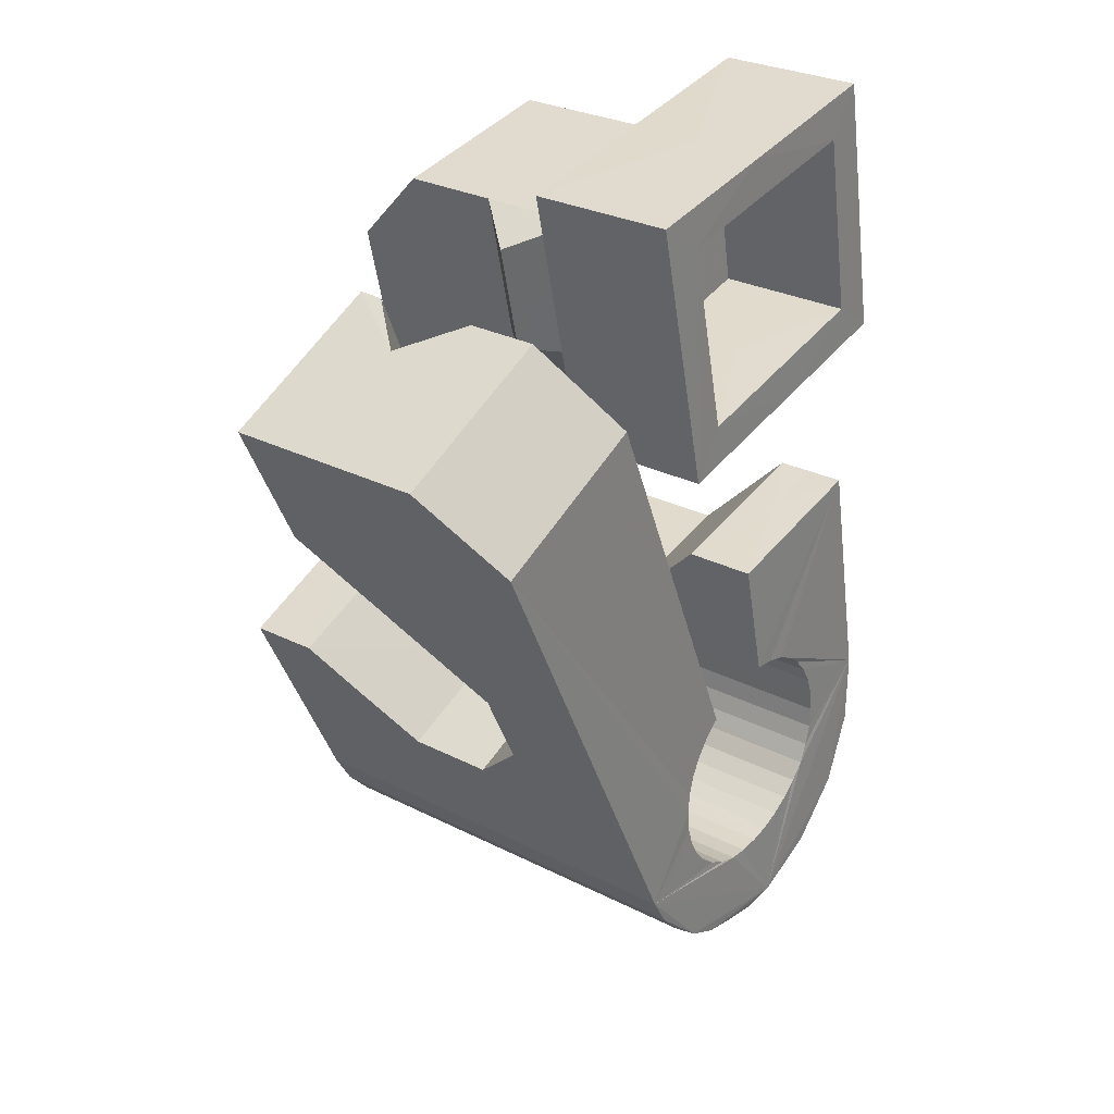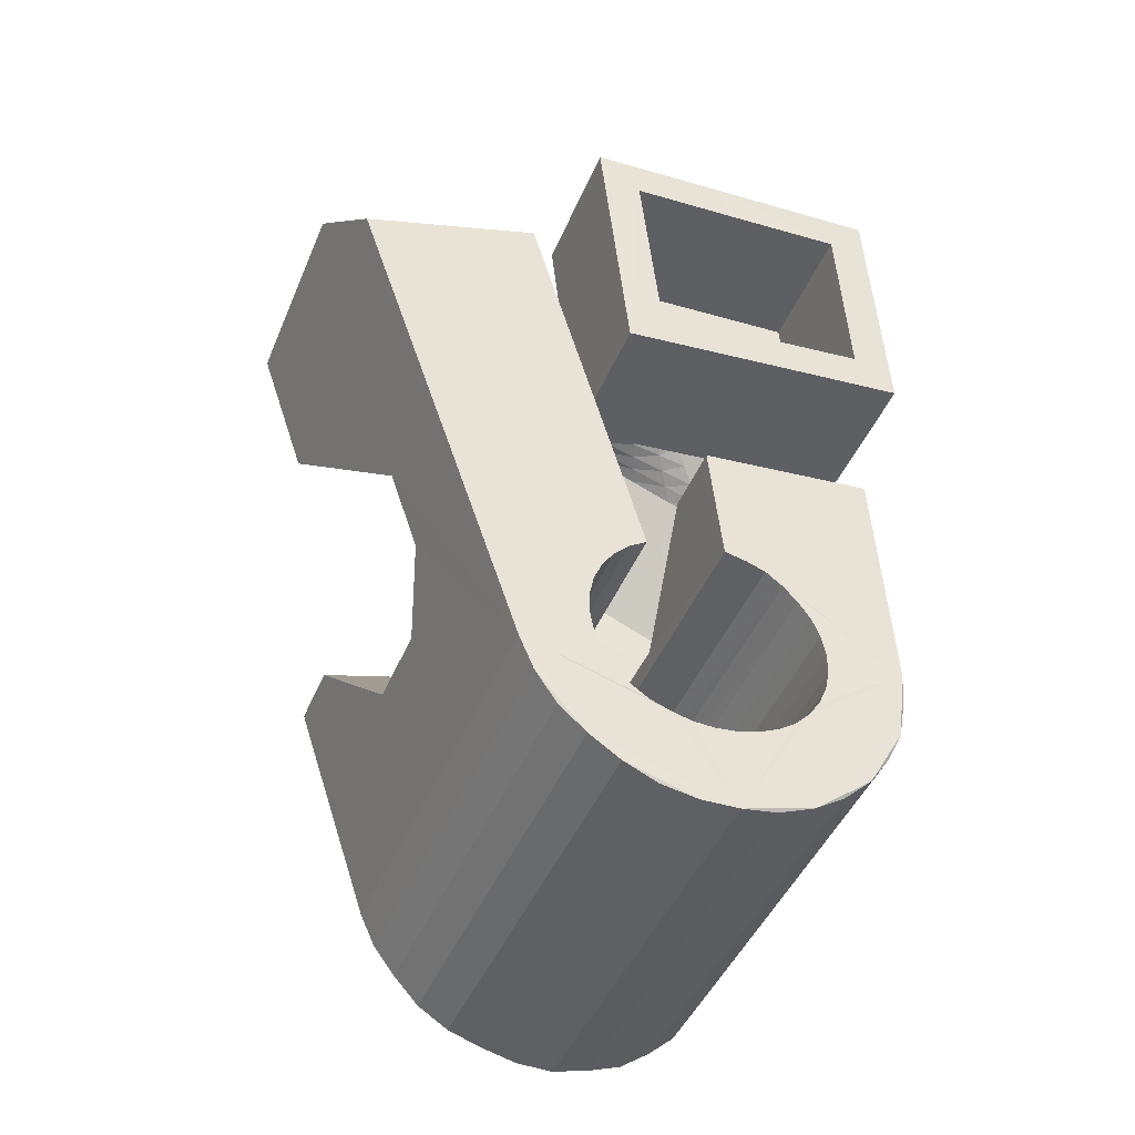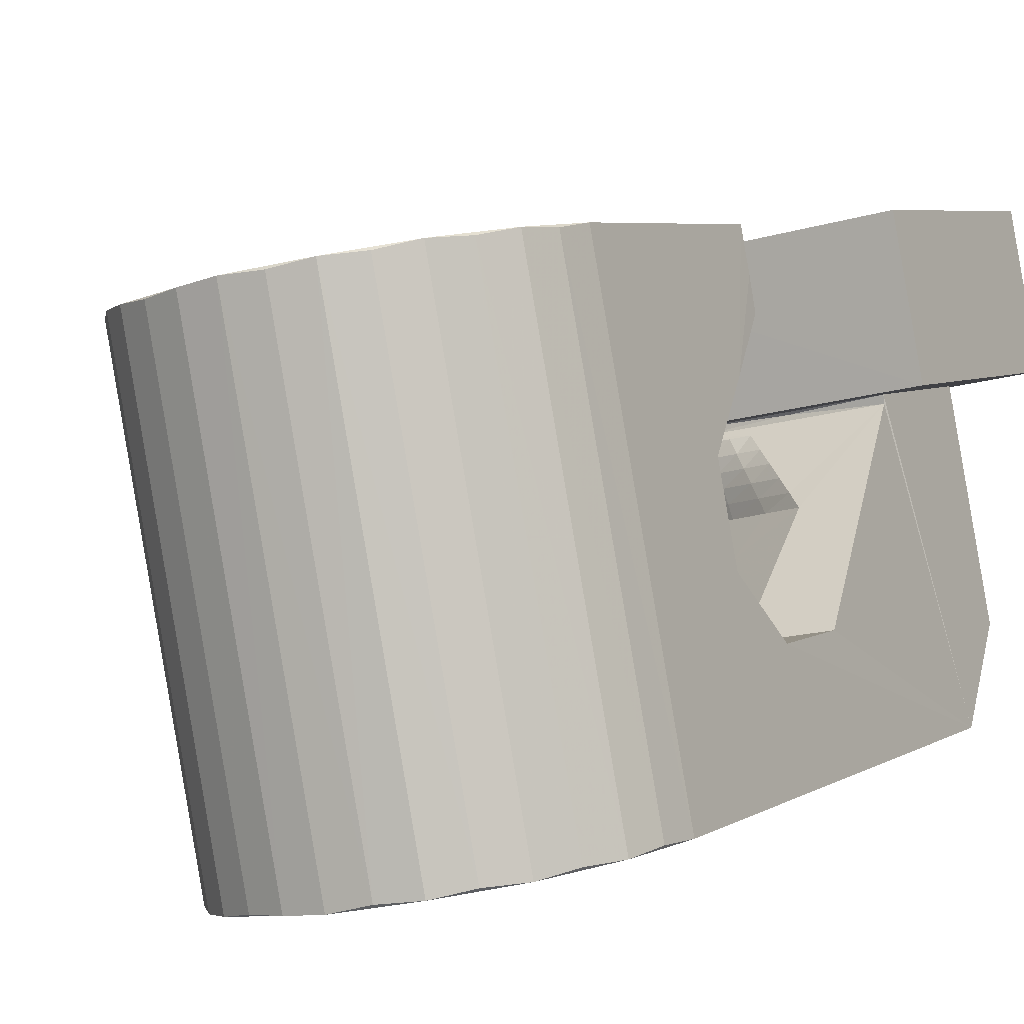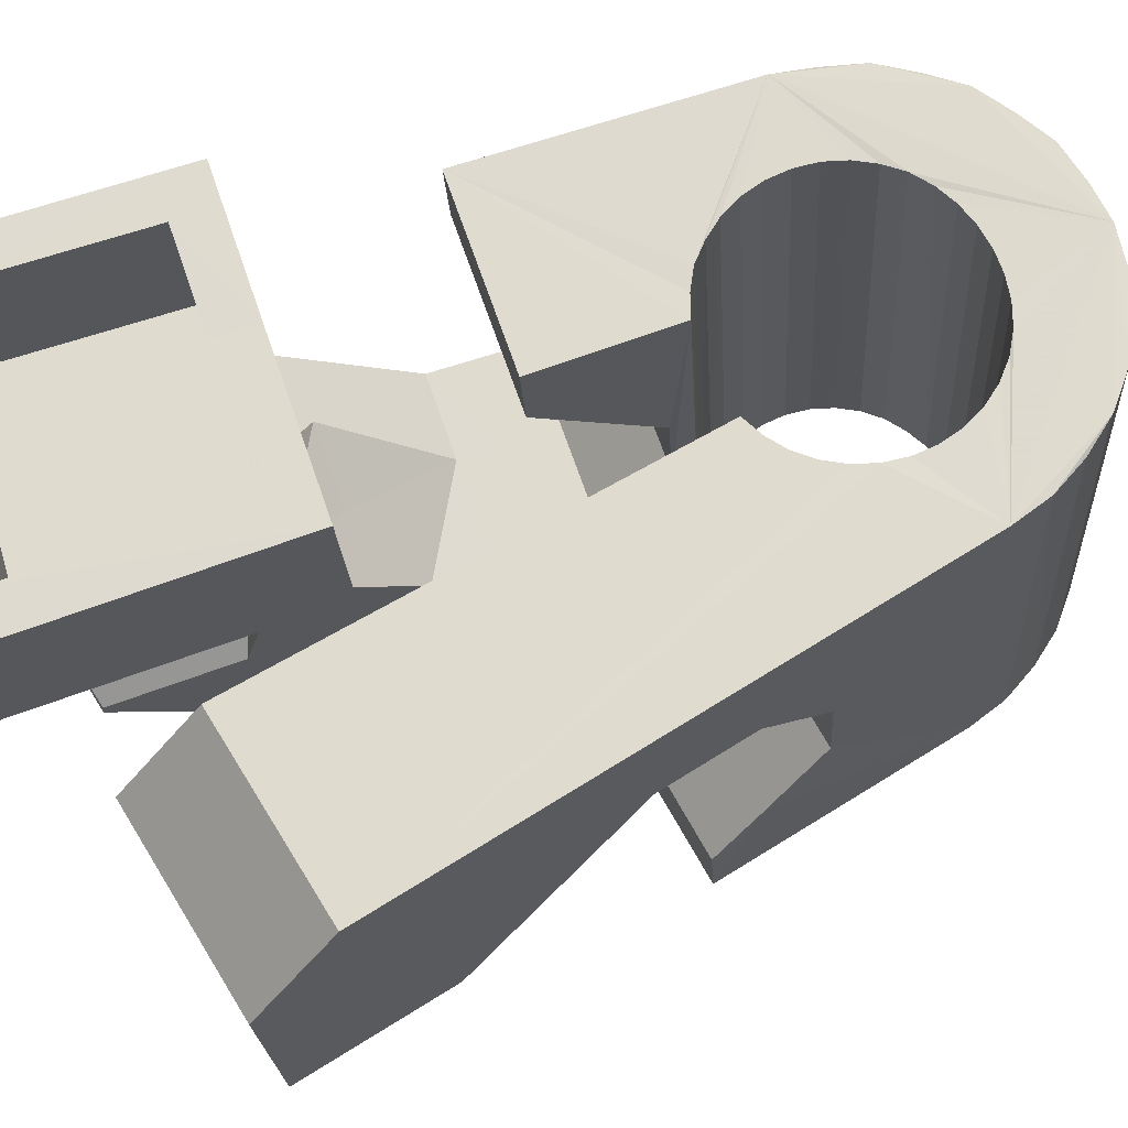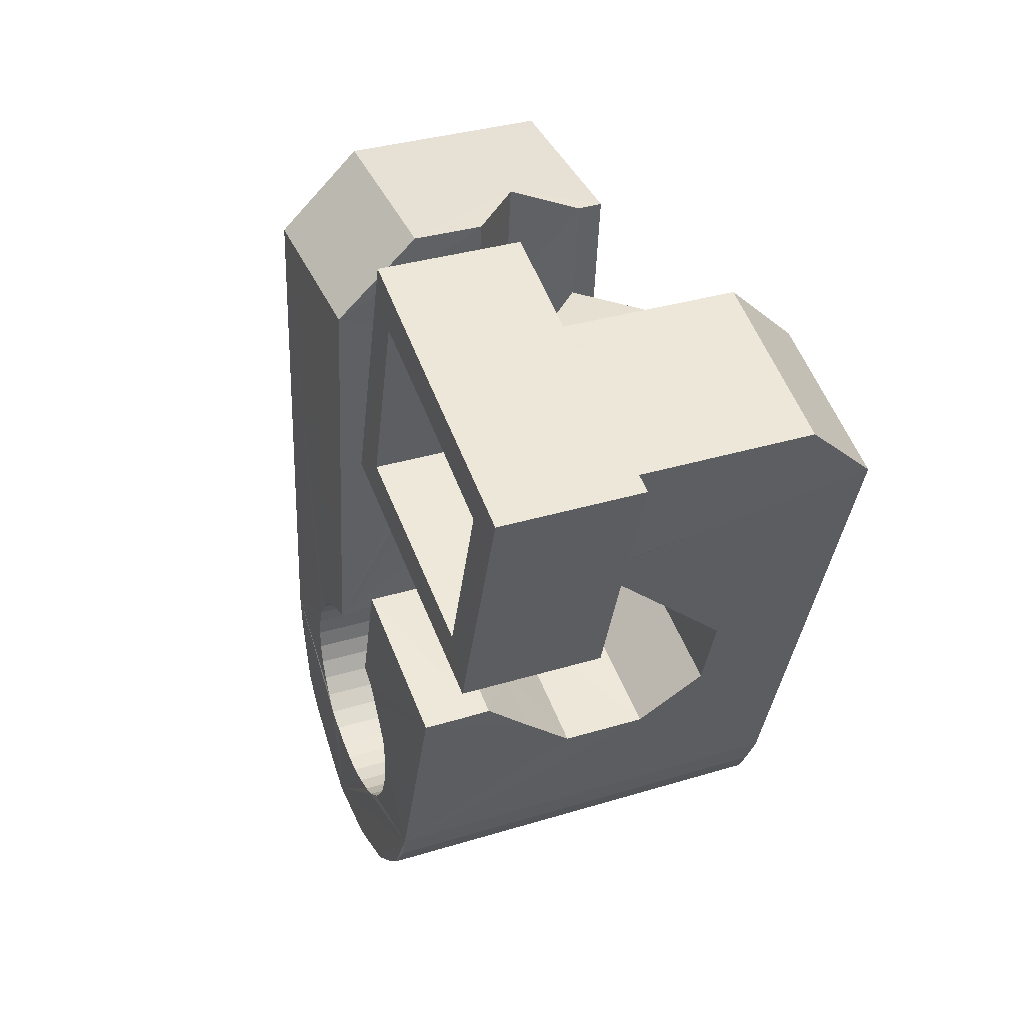
<metadata>
{"format":"obj","ext":"obj","renderer":"f3d","projection":"perspective","resolution":1024,"background":"white","views":[{"elev":40.9,"azim":111.4,"up":"+Z"},{"elev":-35.5,"azim":142.7,"up":"+Z"},{"elev":14.4,"azim":-151.0,"up":"+Y"},{"elev":52.0,"azim":73.4,"up":"+Y"},{"elev":55.9,"azim":-126.4,"up":"+Z"}]}
</metadata>
<code>
v -0.05591 -0.03809 0.04659
v -0.05325 -0.02563 -0.048
v -0.05306 0.01229 0.07942
v -0.05239 -0.026 0.06318
v -0.05221 -0.02453 -0.05456
v -0.05166 0.0187 0.0315
v -0.05044 -0.02455 -0.06106
v -0.04913 -0.01269 0.00642
v -0.04871 -0.01057 -0.00936
v -0.04702 -0.02424 -0.06686
v -0.04606 0.03727 0.08296
v -0.04538 0.001617 -0.01901
v -0.04537 0.01267 0.07226
v -0.04468 0.04371 0.03504
v -0.04438 0.01718 0.03862
v -0.04309 -0.02507 -0.07228
v -0.04211 0.01076 0.06839
v -0.04166 0.01291 0.04168
v -0.04142 0.01431 0.04185
v -0.04113 0.01674 -0.01686
v -0.03986 -0.02929 -0.04683
v -0.03954 -0.02884 -0.05063
v -0.03946 -0.02994 -0.04307
v -0.03875 0.03633 0.07562
v -0.03868 0.02541 -0.004975
v -0.03849 -0.02861 -0.05431
v -0.03837 -0.03084 -0.0395
v -0.03782 -0.02545 -0.07647
v -0.0378 0.0408 0.04197
v -0.03676 -0.02857 -0.05773
v -0.03652 0.03244 0.004769
v -0.03658 -0.03173 -0.03623
v -0.03517 -0.01646 0.005682
v -0.03513 0.03772 0.005508
v -0.03476 -0.000748 0.02609
v -0.03446 -0.02882 -0.06079
v -0.03422 -0.03279 -0.0334
v -0.0341 -0.01589 -0.000685
v -0.03323 0.04457 0.006485
v -0.03226 -0.02694 -0.07997
v -0.03197 0.000607 0.02875
v -0.03192 0.05065 -0.03717
v -0.03166 -0.02941 -0.06334
v -0.03135 -0.03392 -0.03113
v -0.03111 0.05087 -0.04386
v -0.02914 0.001989 0.03135
v -0.02913 0.05165 -0.05025
v -0.0284 -0.02988 -0.06531
v -0.02818 0.01231 0.03027
v -0.02807 -0.03506 -0.02951
v -0.02768 -0.003384 0.02968
v -0.02713 0.0104 0.04093
v -0.02692 0.02149 -0.006444
v -0.02632 0.003367 0.03396
v -0.02591 -0.02801 -0.08195
v -0.02595 0.05117 -0.05618
v -0.0259 0.009541 0.04115
v -0.02561 -0.00169 0.03159
v -0.02506 -0.009629 0.02433
v -0.0249 -0.03066 -0.06668
v -0.02456 -0.03624 -0.02849
v -0.02453 -0.008766 0.0663
v -0.02443 0.005822 0.06827
v -0.02353 -0.04711 0.04634
v -0.0235 3.1e-05 0.03342
v -0.0235 0.004744 0.03657
v -0.02333 0.004026 0.07916
v -0.02287 0.03505 0.005025
v -0.0228 0.0243 0.03188
v -0.02175 0.05125 -0.06145
v -0.02147 0.02619 0.03961
v -0.02142 0.01694 0.081
v -0.02139 0.001747 0.03528
v -0.02126 -0.03157 -0.06751
v -0.02125 0.03736 0.03382
v -0.02098 0.02117 0.07411
v -0.02068 0.006124 0.03918
v -0.02062 -0.006034 0.03328
v -0.02055 0.03608 0.04102
v -0.01963 -0.03018 -0.08304
v -0.01944 -0.03517 0.06291
v -0.01929 0.00346 0.03715
v -0.01926 -0.004 0.03444
v -0.01886 -0.01869 -0.01095
v -0.01865 0.04649 -0.03608
v -0.01865 -0.02101 0.004792
v -0.01845 -0.02226 0.01416
v -0.01835 0.04694 -0.03987
v -0.01827 0.04585 -0.03232
v -0.01786 -0.00194 0.03551
v -0.01757 -0.03257 -0.06774
v -0.0173 0.04716 -0.04356
v -0.01719 0.005177 0.03899
v -0.01717 0.04501 -0.02874
v -0.01714 0.03024 0.07546
v -0.01672 0.04995 -0.06575
v -0.01648 0.000117 0.03661
v -0.0164 0.02907 0.08271
v -0.01592 -0.006397 -0.02056
v -0.01558 0.04716 -0.04699
v -0.01541 0.04397 -0.02548
v -0.01508 -0.0147 0.0383
v -0.01509 0.002177 0.03769
v -0.01473 -0.01856 0.06525
v -0.0139 -0.03364 -0.06738
v -0.01371 0.004204 0.03881
v -0.01351 -0.008714 0.03688
v -0.01322 0.04711 -0.05001
v -0.01308 -0.03177 -0.08265
v -0.01296 0.04305 -0.0227
v -0.01288 -0.006303 0.03726
v -0.01229 -0.003895 0.03765
v -0.01185 0.008769 -0.01842
v -0.01169 -0.001484 0.03801
v -0.01096 0.04926 -0.06918
v -0.01106 0.000938 0.03833
v -0.01049 -0.03987 -0.03051
v -0.01045 0.04652 -0.0526
v -0.01036 -0.03475 -0.06638
v -0.01049 0.003258 0.03885
v -0.01015 0.04201 -0.02031
v -0.009633 0.004279 0.03977
v -0.009767 0.004083 0.04096
v -0.00946 0.000187 0.06786
v -0.009437 0.005615 0.04016
v -0.009173 0.001569 0.06818
v -0.00724 -0.04047 -0.0325
v -0.0072 0.04589 -0.05455
v -0.007097 -0.03585 -0.06469
v -0.006869 0.04075 -0.01875
v -0.006811 -0.03345 -0.08089
v -0.006403 0.02424 0.003164
v -0.006323 -0.04414 -0.008419
v -0.005615 0.006619 0.03656
v -0.005144 0.001482 0.07193
v -0.004813 0.0474 -0.07124
v -0.004345 -0.04105 -0.03497
v -0.004284 -0.0371 -0.0624
v -0.003707 0.04513 -0.05594
v -0.003298 0.03965 -0.01777
v -0.003041 0.03634 0.004884
v -0.003033 -0.008446 0.04346
v -0.002968 -0.03204 -0.006724
v -0.002777 -0.01138 0.06365
v -0.002071 -0.04115 -0.03806
v -0.001981 -0.0382 -0.05954
v -0.001244 -0.01021 -0.02269
v -0.001111 -0.03582 -0.07823
v -0.000232 -0.04104 -0.04141
v -0.000205 -0.03905 -0.05625
v -6.7e-05 0.04423 -0.05676
v 0.00082 -0.04089 -0.0451
v 0.000846 -0.03985 -0.05266
v 0.001002 0.004367 0.0287
v 0.000995 0.03024 0.0399
v 0.00121 -0.04049 -0.04889
v 0.001489 0.02512 0.07528
v 0.001664 -0.002952 0.07896
v 0.001747 0.04623 -0.07222
v 0.002836 0.004953 -0.0205
v 0.00363 0.04323 -0.05697
v 0.003978 -0.0379 -0.07431
v 0.007297 0.04215 -0.05663
v 0.007952 0.01352 -0.008143
v 0.007984 0.02938 0.03225
v 0.007835 -0.02502 0.03311
v 0.008152 0.04413 -0.07188
v 0.008533 -0.02374 0.03239
v 0.008248 -0.03931 -0.06931
v 0.008665 0.02203 0.0825
v 0.009062 -0.02136 0.03255
v 0.009184 -0.02079 0.03388
v 0.009698 -0.01895 0.03292
v 0.01029 -0.01653 0.03327
v 0.01073 0.03599 -0.01978
v 0.01083 0.01056 0.007221
v 0.01086 0.04116 -0.05559
v 0.01086 -0.01411 0.03358
v 0.01146 -0.0413 -0.06375
v 0.01146 -0.01168 0.03392
v 0.01165 -0.02452 0.03143
v 0.0125 0.008757 0.0164
v 0.01286 -0.0222 0.03079
v 0.01322 -0.03036 0.06055
v 0.01351 -0.04291 -0.05753
v 0.01398 0.03534 -0.02172
v 0.01408 0.03986 -0.05397
v 0.01408 -0.01985 0.03019
v 0.01425 0.04187 -0.07021
v 0.01443 -0.02611 0.061
v 0.01459 -0.002092 0.03646
v 0.01506 -0.0254 0.0306
v 0.0153 -0.01751 0.02959
v 0.01542 -0.02563 -0.01865
v 0.01653 -0.01516 0.029
v 0.01684 -0.02309 0.02906
v 0.01685 0.0349 -0.02423
v 0.0169 0.03871 -0.05164
v 0.01771 -0.01282 0.02833
v 0.01848 -0.02627 0.02976
v 0.0186 -0.0208 0.0275
v 0.01919 0.03467 -0.02726
v 0.01926 0.03768 -0.04879
v 0.01963 -0.007365 0.06371
v 0.02016 0.04023 -0.06745
v 0.02036 -0.0185 0.02593
v 0.02048 -0.006357 0.02037
v 0.02081 -0.02398 0.02731
v 0.02093 0.03467 -0.03067
v 0.02101 0.03673 -0.04551
v 0.02195 -0.01455 0.03722
v 0.02205 0.03494 -0.03433
v 0.02204 0.03594 -0.0419
v 0.02214 -0.01621 0.02439
v 0.02239 0.0353 -0.03814
v 0.02312 -0.02174 0.02481
v 0.02315 0.004985 0.06551
v 0.02332 -0.05146 -0.01541
v 0.02386 -0.01392 0.02278
v 0.02438 0.02181 0.05328
v 0.02477 0.008014 -0.002466
v 0.0253 0.03833 -0.0635
v 0.02544 -0.01949 0.0223
v 0.02622 -0.01896 0.05989
v 0.02666 -0.03935 -0.01364
v 0.02705 0.006514 0.003413
v 0.0271 -0.02934 -0.02086
v 0.02753 -0.01729 -0.02943
v 0.02776 -0.01725 0.0198
v 0.0293 0.03603 -0.05861
v 0.03004 -0.01501 0.01725
v 0.03178 -0.002174 -0.0273
v 0.0327 0.03458 -0.053
v 0.03479 0.03324 -0.04673
v 0.03724 0.006303 -0.01502
v 0.03942 -0.03276 0.02589
v 0.0408 0.003154 0.000188
v 0.04533 -0.03806 0.05144
v 0.05523 -0.002695 0.05647
v 0.0559 0.01426 0.04439
f 166 236 238
f 166 238 184
f 164 235 221
f 235 237 221
f 237 226 221
f 226 176 221
f 176 164 221
f 160 232 164
f 232 235 164
f 160 147 228
f 160 228 232
f 172 190 211
f 190 224 211
f 211 191 172
f 211 224 204
f 211 204 191
f 20 113 53
f 113 132 53
f 132 31 53
f 31 25 53
f 25 20 53
f 99 113 12
f 113 20 12
f 99 12 84
f 12 9 84
f 84 9 38
f 9 8 38
f 8 33 38
f 33 86 38
f 86 84 38
f 123 124 142
f 124 144 142
f 142 102 123
f 142 144 104
f 142 104 102
f 104 144 124
f 122 120 106
f 122 106 93
f 35 33 8
f 35 8 18
f 41 35 18
f 46 41 18
f 54 46 18
f 66 54 18
f 77 66 18
f 122 93 77
f 18 122 77
f 86 33 87
f 33 35 59
f 35 51 59
f 51 78 59
f 78 107 59
f 107 87 59
f 87 33 59
f 103 106 116
f 106 120 116
f 103 82 93
f 103 93 106
f 82 66 77
f 82 77 93
f 97 103 114
f 103 116 114
f 97 73 82
f 97 82 103
f 82 73 66
f 73 54 66
f 90 97 112
f 97 114 112
f 90 65 73
f 90 73 97
f 73 65 54
f 65 46 54
f 83 90 111
f 90 112 111
f 83 58 65
f 83 65 90
f 65 58 46
f 58 41 46
f 83 111 107
f 83 107 78
f 58 83 78
f 58 78 51
f 58 51 41
f 51 35 41
f 166 168 181
f 166 181 192
f 231 226 237
f 231 237 236
f 229 231 236
f 223 229 236
f 216 223 236
f 208 216 236
f 200 208 236
f 166 192 200
f 236 166 200
f 176 226 182
f 226 231 207
f 231 219 207
f 219 199 207
f 199 180 207
f 180 182 207
f 182 226 207
f 183 181 171
f 181 168 171
f 183 196 192
f 183 192 181
f 196 208 200
f 196 200 192
f 188 183 173
f 183 171 173
f 188 201 196
f 188 196 183
f 196 201 208
f 201 216 208
f 193 188 174
f 188 173 174
f 193 206 201
f 193 201 188
f 201 206 216
f 206 223 216
f 195 193 178
f 193 174 178
f 195 214 206
f 195 206 193
f 206 214 223
f 214 229 223
f 195 178 180
f 195 180 199
f 214 195 199
f 214 199 219
f 214 219 229
f 219 231 229
f 19 52 57
f 52 125 57
f 125 122 57
f 122 18 57
f 18 19 57
f 171 168 166
f 117 133 143
f 204 217 220
f 117 143 147
f 191 204 220
f 191 220 175
f 173 171 166
f 174 173 166
f 178 174 166
f 180 178 166
f 184 190 172
f 166 184 172
f 180 166 172
f 180 172 191
f 182 180 191
f 117 147 160
f 182 191 175
f 176 182 175
f 164 176 175
f 160 164 175
f 175 117 160
f 227 225 218
f 227 218 185
f 228 227 185
f 239 238 236
f 232 228 185
f 240 239 236
f 240 236 237
f 232 185 234
f 235 232 234
f 234 240 237
f 237 235 234
f 161 151 91
f 151 74 91
f 91 105 163
f 91 163 161
f 105 119 177
f 105 177 163
f 119 129 187
f 119 187 177
f 129 138 198
f 129 198 187
f 138 146 203
f 138 203 198
f 146 150 210
f 146 210 203
f 150 153 210
f 153 213 210
f 153 156 213
f 156 215 213
f 156 152 212
f 156 212 215
f 152 149 212
f 149 209 212
f 149 145 209
f 145 202 209
f 145 137 197
f 145 197 202
f 137 127 186
f 137 186 197
f 127 117 175
f 127 175 186
f 130 140 50
f 140 61 50
f 50 44 121
f 50 121 130
f 44 37 110
f 44 110 121
f 37 32 101
f 37 101 110
f 32 27 94
f 32 94 101
f 27 23 94
f 23 89 94
f 23 21 89
f 21 85 89
f 21 22 88
f 21 88 85
f 22 26 92
f 22 92 88
f 26 30 100
f 26 100 92
f 30 36 108
f 30 108 100
f 36 43 108
f 43 118 108
f 43 48 118
f 48 128 118
f 48 60 139
f 48 139 128
f 60 74 139
f 74 151 139
f 233 234 185
f 233 185 179
f 179 169 233
f 169 230 233
f 169 162 222
f 169 222 230
f 162 148 205
f 162 205 222
f 148 131 189
f 148 189 205
f 131 109 167
f 131 167 189
f 109 80 159
f 109 159 167
f 80 55 159
f 55 136 159
f 55 40 115
f 55 115 136
f 40 28 115
f 28 96 115
f 28 16 70
f 28 70 96
f 16 10 56
f 16 56 70
f 10 7 56
f 7 47 56
f 7 5 47
f 5 45 47
f 5 2 45
f 2 42 45
f 132 141 68
f 141 39 68
f 39 34 68
f 34 31 68
f 31 132 68
f 39 141 140
f 175 220 240
f 159 136 115
f 205 189 167
f 47 45 42
f 70 56 47
f 70 47 42
f 233 230 222
f 115 96 70
f 159 115 70
f 159 70 42
f 205 167 159
f 234 233 222
f 222 205 159
f 234 222 159
f 39 140 130
f 39 130 121
f 42 39 121
f 42 121 110
f 42 110 101
f 42 101 94
f 42 94 89
f 42 89 85
f 42 85 88
f 42 88 92
f 42 92 100
f 42 100 108
f 159 42 108
f 159 108 118
f 159 118 128
f 159 128 139
f 159 139 151
f 159 151 161
f 159 161 163
f 159 163 177
f 234 159 177
f 234 177 187
f 234 187 198
f 234 198 203
f 234 203 210
f 234 210 213
f 234 213 215
f 234 215 212
f 240 234 212
f 186 175 240
f 197 186 240
f 202 197 240
f 209 202 240
f 212 209 240
f 225 227 194
f 227 228 194
f 228 147 194
f 147 143 194
f 143 225 194
f 218 225 133
f 225 143 133
f 49 52 19
f 17 63 67
f 6 49 19
f 17 67 3
f 6 19 17
f 17 3 6
f 67 63 126
f 125 52 49
f 158 67 126
f 125 49 154
f 126 125 154
f 126 154 158
f 170 98 72
f 98 11 72
f 11 3 72
f 3 67 72
f 67 158 72
f 158 170 72
f 29 79 75
f 29 75 14
f 98 95 24
f 11 98 24
f 24 29 14
f 14 11 24
f 157 95 98
f 75 79 155
f 157 98 170
f 165 75 155
f 165 155 157
f 170 165 157
f 135 13 76
f 13 24 76
f 24 95 76
f 95 157 76
f 157 135 76
f 134 15 13
f 13 135 134
f 13 15 29
f 13 29 24
f 15 134 71
f 134 155 71
f 155 79 71
f 79 29 71
f 29 15 71
f 134 135 157
f 134 157 155
f 165 170 154
f 170 158 154
f 14 75 69
f 75 165 69
f 165 154 69
f 154 49 69
f 49 6 69
f 6 14 69
f 11 14 3
f 14 6 3
f 224 190 184
f 217 204 224
f 224 184 238
f 239 217 224
f 224 238 239
f 4 81 62
f 81 104 62
f 104 124 62
f 124 126 62
f 126 63 62
f 63 17 62
f 17 4 62
f 218 133 117
f 61 64 1
f 40 55 80
f 109 131 148
f 2 5 7
f 7 10 16
f 2 7 16
f 162 169 179
f 16 28 40
f 16 40 80
f 2 16 80
f 80 109 148
f 162 179 185
f 80 148 162
f 80 162 185
f 218 117 127
f 218 127 137
f 185 218 137
f 185 137 145
f 185 145 149
f 185 149 152
f 185 152 156
f 185 156 153
f 185 153 150
f 185 150 146
f 80 185 146
f 80 146 138
f 80 138 129
f 80 129 119
f 80 119 105
f 80 105 91
f 80 91 74
f 80 74 60
f 80 60 48
f 80 48 43
f 2 80 43
f 2 43 36
f 2 36 30
f 2 30 26
f 2 26 22
f 2 22 21
f 2 21 23
f 2 23 27
f 1 2 27
f 50 61 1
f 44 50 1
f 37 44 1
f 32 37 1
f 27 32 1
f 116 120 122
f 140 141 132
f 104 81 64
f 140 132 113
f 102 104 64
f 102 64 61
f 114 116 122
f 112 114 122
f 111 112 122
f 107 111 122
f 126 124 123
f 125 126 123
f 122 125 123
f 107 122 123
f 107 123 102
f 87 107 102
f 140 113 99
f 87 102 61
f 86 87 61
f 84 86 61
f 99 84 61
f 61 140 99
f 25 31 34
f 4 17 19
f 1 4 19
f 25 34 39
f 25 39 42
f 20 25 42
f 12 20 42
f 12 42 2
f 9 12 2
f 9 2 1
f 1 19 18
f 1 18 8
f 1 8 9
f 240 220 239
f 220 217 239
f 81 4 64
f 4 1 64

</code>
